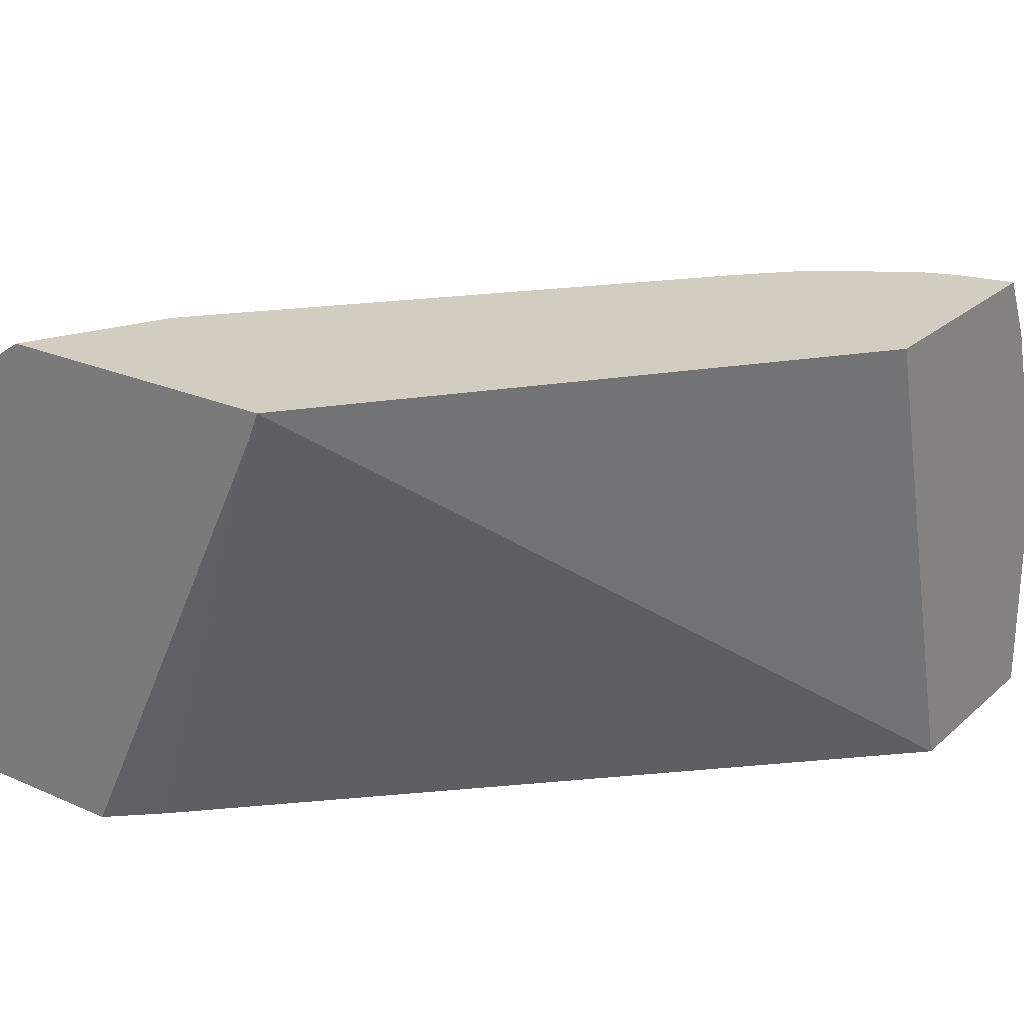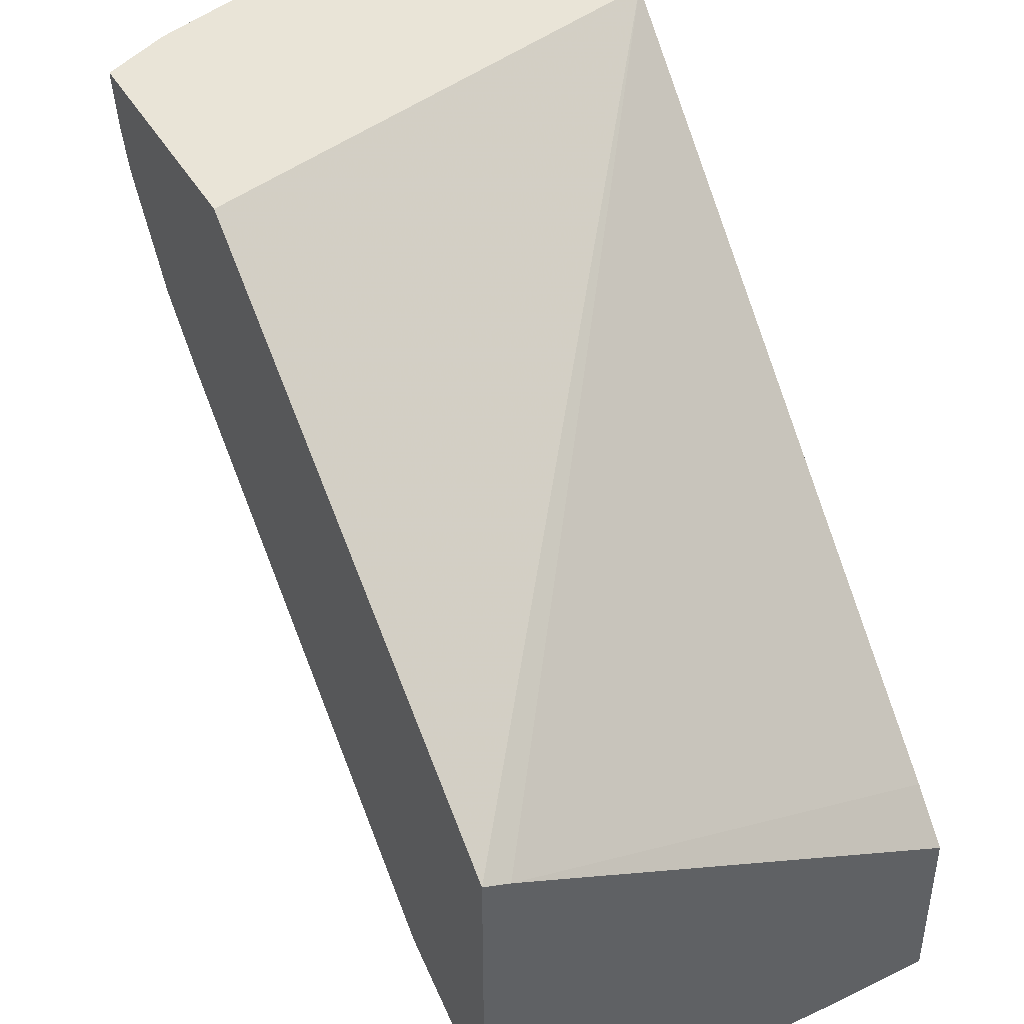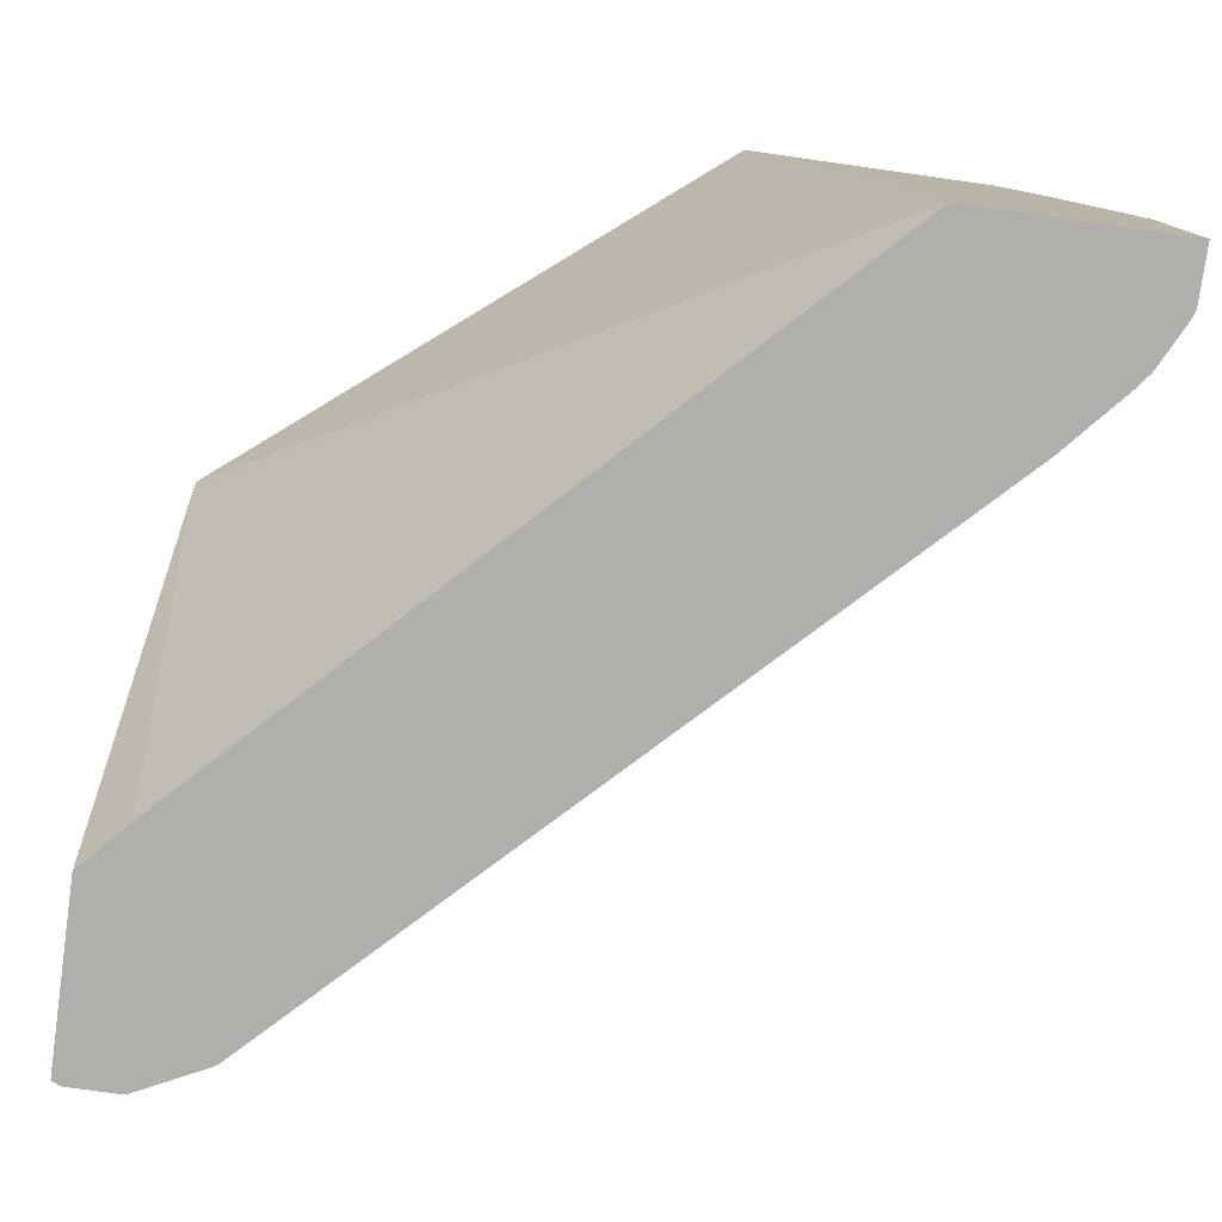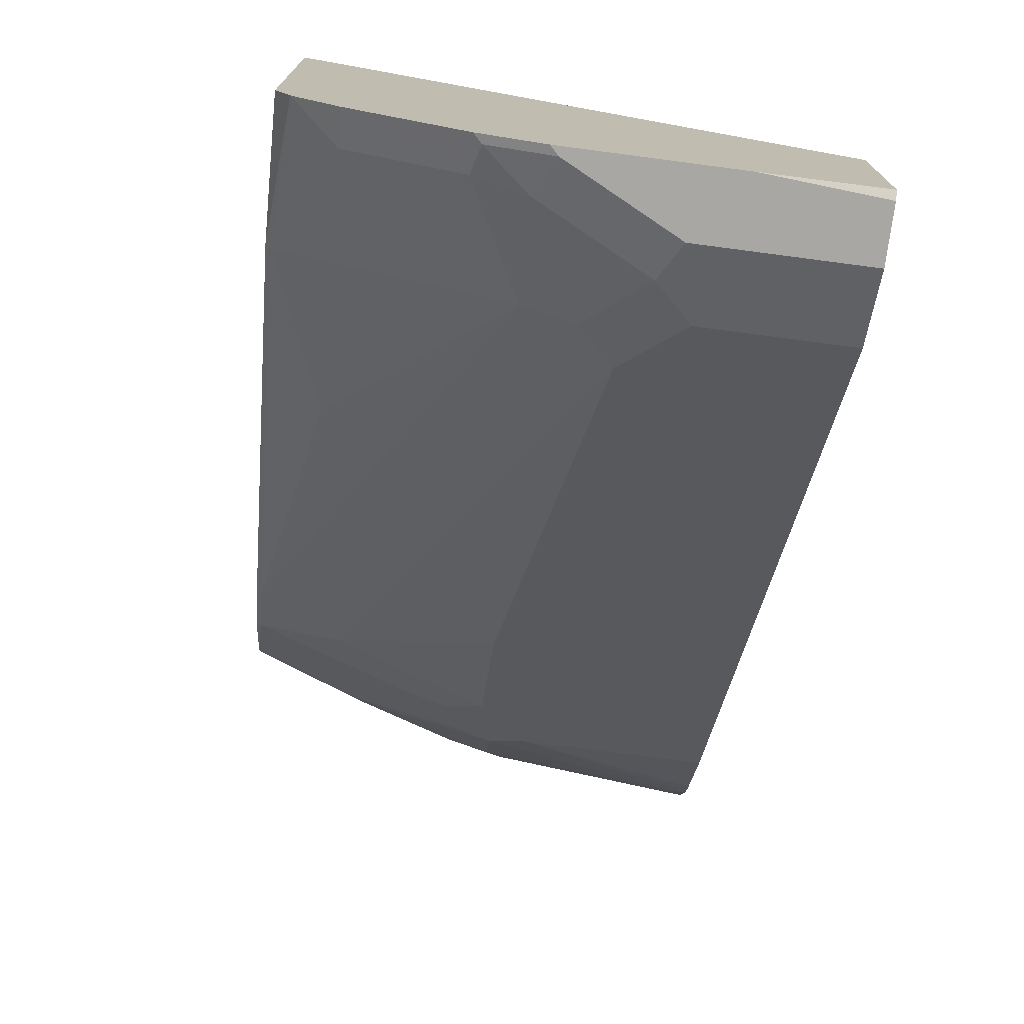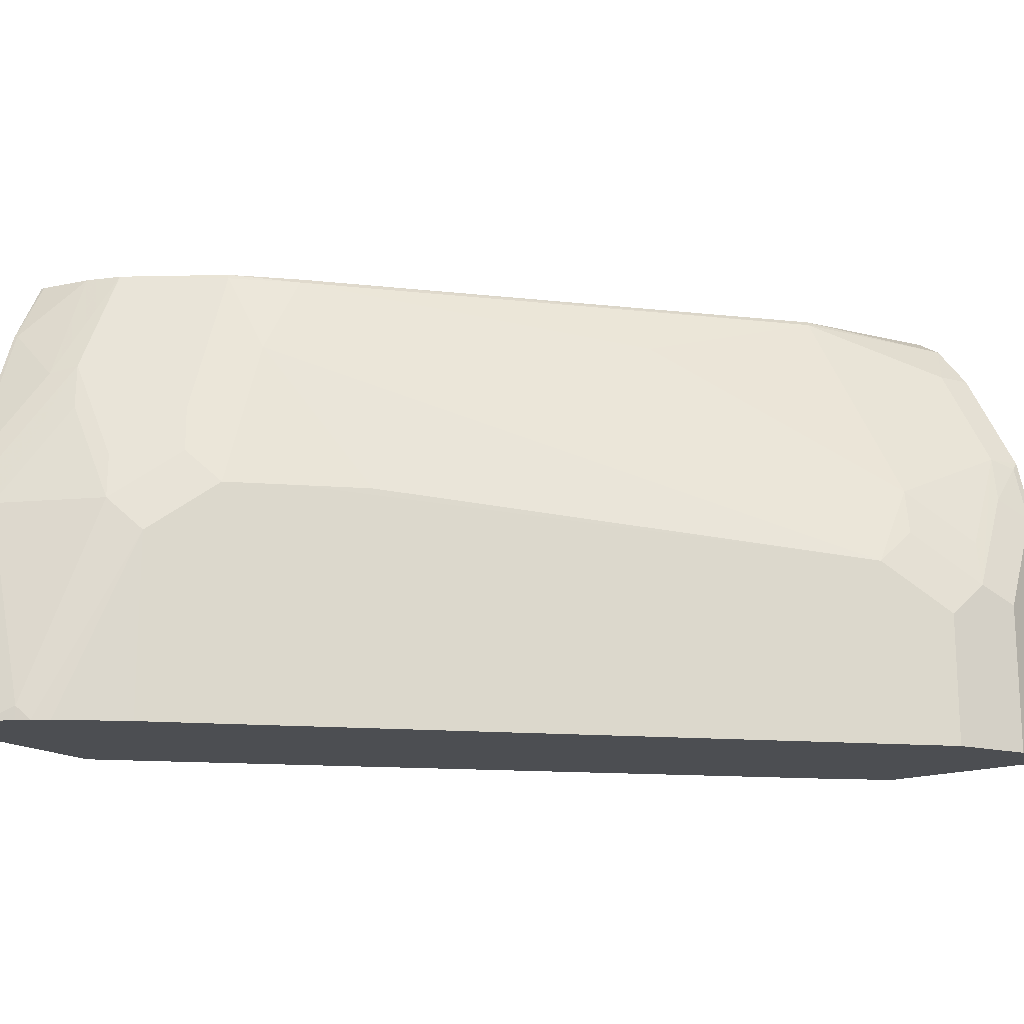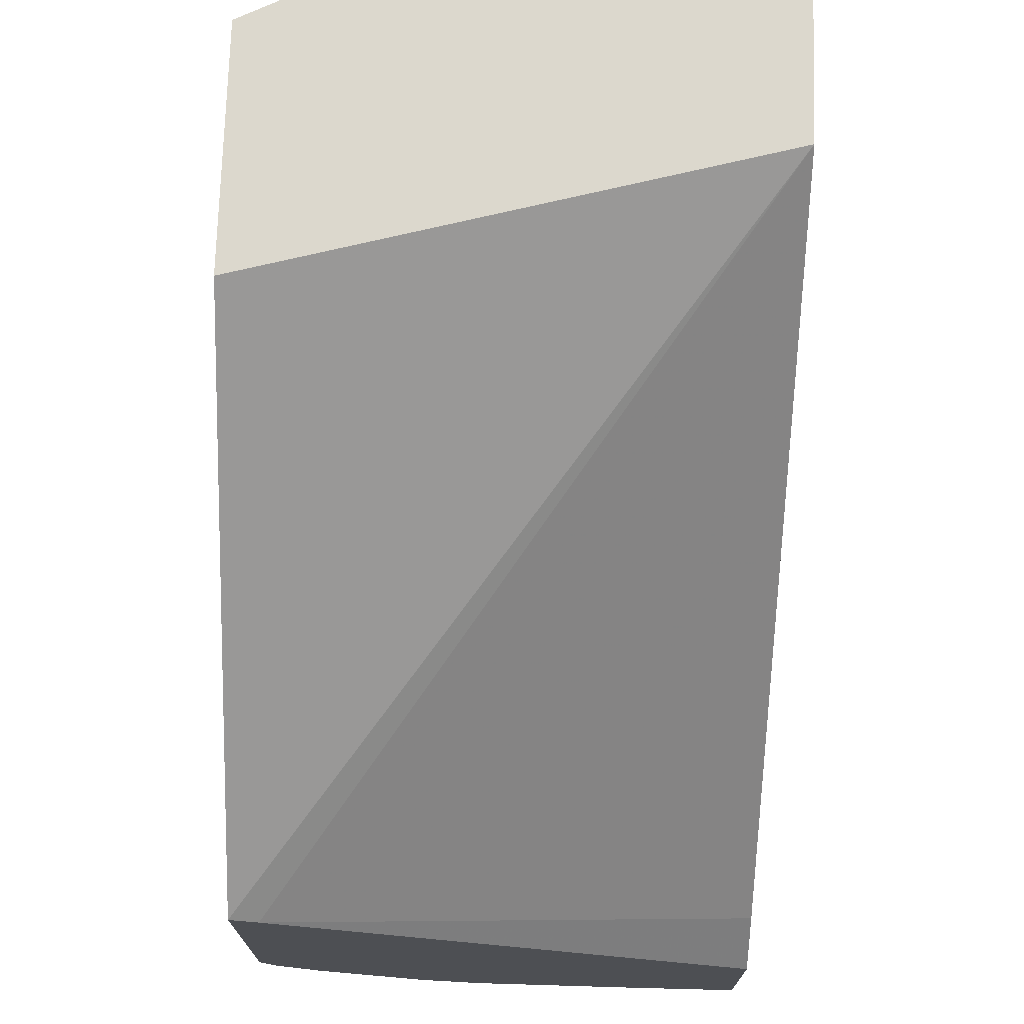
<metadata>
{"format":"obj","ext":"obj","renderer":"f3d","projection":"perspective","resolution":1024,"background":"white","views":[{"elev":24.4,"azim":125.7,"up":"+Z"},{"elev":43.0,"azim":61.5,"up":"+Y"},{"elev":-78.1,"azim":172.0,"up":"+Z"},{"elev":-74.6,"azim":82.5,"up":"+Y"},{"elev":-16.8,"azim":-53.7,"up":"+Z"},{"elev":72.4,"azim":91.7,"up":"+Y"}]}
</metadata>
<code>
v -0.7041 0.04507 0.3936
v -0.8099 0.04507 0.002793
v -0.8904 0.04507 0.3936
v -0.3304 -0.2578 0.3936
v -0.9685 0.04507 0.002793
v -0.3304 -0.2665 0.3721
v -0.365 -0.407 0.002793
v -0.9156 0.04507 0.3437
v -0.8904 0.04209 0.3936
v -0.3304 -0.4939 0.3936
v -0.9685 0.002702 0.002793
v -0.9685 0.04507 0.1714
v -0.3304 -0.4454 0.002793
v -0.9166 0.04507 0.3418
v -0.881 -3.143e-05 0.3936
v -0.9159 0.04209 0.3421
v -0.3345 -0.4919 0.3936
v -0.3304 -0.5118 0.3822
v -0.9685 0.04209 0.1685
v -0.9679 -3.143e-05 0.002793
v -0.9587 0.04507 0.2154
v -0.3304 -0.5863 0.002793
v -0.8703 -0.02761 0.3936
v -0.9159 -3.143e-05 0.3
v -0.958 0.04209 0.2158
v -0.4394 -0.4394 0.3936
v -0.358 -0.5264 0.3474
v -0.3304 -0.5369 0.3486
v -0.4422 -0.4421 0.3895
v -0.9657 -0.00556 0.002793
v -0.9545 -0.02811 0.01404
v -0.9545 0.01401 0.1825
v -0.3304 -0.5881 0.04787
v -0.3369 -0.5895 0.002793
v -0.8702 -0.02811 0.393
v -0.8698 -0.02848 0.3936
v -0.9053 -0.02109 0.3053
v -0.9474 0.02103 0.2211
v -0.7757 -0.1458 0.3936
v -0.358 -0.5685 0.2632
v -0.3304 -0.579 0.2643
v -0.5685 -0.3579 0.3474
v -0.4422 -0.5264 0.2211
v -0.779 -0.1474 0.3895
v -0.9545 -0.02811 0.002793
v -0.9488 -0.03941 0.002793
v -0.8983 -0.0983 0.1544
v -0.9124 -0.07023 0.1825
v -0.9124 -0.02811 0.2667
v -0.3304 -0.5895 0.09072
v -0.379 -0.5895 0.002793
v -0.8211 -0.1053 0.3895
v -0.8195 -0.1036 0.3936
v -0.9053 -0.06321 0.2211
v -0.3369 -0.579 0.2579
v -0.4001 -0.5685 0.179
v -0.4071 -0.5755 0.1404
v -0.365 -0.5755 0.2246
v -0.3304 -0.5895 0.217
v -0.4773 -0.5193 0.1544
v -0.4492 -0.5334 0.1825
v -0.8141 -0.1404 0.3228
v -0.9393 -0.05153 0.002793
v -0.8562 -0.1404 0.1966
v -0.8983 -0.0983 0.002793
v -0.8702 -0.1123 0.2246
v -0.8632 -0.1053 0.2632
v -0.379 -0.5895 0.1263
v -0.4071 -0.5755 0.002793
v -0.3369 -0.5895 0.2105
v -0.4352 -0.5615 0.1123
v -0.5615 -0.4351 0.1544
v -0.772 -0.2246 0.1966
v -0.8141 -0.1825 0.1966
v -0.8141 -0.1825 0.002793
v -0.4352 -0.5615 0.002793
v -0.5615 -0.4351 0.002793
f 36 37 52
f 39 53 44
f 36 52 53
f 37 49 48
f 37 48 54
f 37 54 52
f 40 55 41
f 43 60 61
f 40 56 57
f 40 57 58
f 40 58 55
f 41 55 59
f 42 44 43
f 43 44 60
f 35 37 36
f 40 43 56
f 34 68 51
f 16 25 24
f 34 59 70
f 43 61 56
f 27 43 40
f 28 40 41
f 29 42 43
f 29 39 44
f 29 44 42
f 30 45 31
f 34 70 68
f 31 45 46
f 31 47 48
f 31 48 32
f 32 48 49
f 32 49 37
f 32 37 38
f 33 50 34
f 34 50 59
f 31 46 47
f 44 53 52
f 71 72 77
f 44 62 60
f 57 68 70
f 57 70 58
f 57 61 60
f 57 60 71
f 60 72 71
f 60 62 73
f 60 73 74
f 60 74 72
f 62 64 74
f 62 74 73
f 64 67 66
f 27 29 43
f 71 77 76
f 72 74 75
f 72 75 77
f 57 76 69
f 44 52 62
f 57 71 76
f 55 70 59
f 46 63 47
f 47 64 48
f 47 63 65
f 47 65 75
f 47 75 74
f 47 74 64
f 48 64 66
f 48 66 67
f 48 67 54
f 51 68 57
f 51 57 69
f 52 64 62
f 52 54 67
f 52 67 64
f 55 58 70
f 56 61 57
f 27 40 28
f 9 14 16
f 25 32 38
f 2 13 22
f 2 22 34
f 2 34 51
f 2 51 69
f 2 69 76
f 2 76 77
f 2 77 75
f 2 75 65
f 2 65 63
f 2 63 46
f 26 39 29
f 2 45 30
f 2 30 20
f 2 20 11
f 2 11 5
f 2 7 13
f 2 6 7
f 2 4 6
f 1 4 2
f 1 2 5
f 1 5 12
f 1 12 21
f 1 21 14
f 1 14 8
f 1 8 3
f 1 3 9
f 3 8 9
f 1 9 15
f 1 23 36
f 1 36 53
f 1 53 39
f 1 39 26
f 1 26 17
f 1 17 10
f 1 10 4
f 1 15 23
f 4 10 18
f 2 46 45
f 4 28 41
f 17 26 18
f 18 27 28
f 18 26 29
f 4 18 28
f 19 20 30
f 19 30 31
f 19 31 32
f 19 32 25
f 19 25 21
f 22 33 34
f 23 35 36
f 23 24 37
f 23 37 35
f 24 25 38
f 24 38 37
f 15 24 23
f 15 16 24
f 18 29 27
f 14 21 25
f 4 41 59
f 14 25 16
f 4 50 33
f 4 33 22
f 4 22 13
f 4 13 6
f 5 11 19
f 5 19 12
f 4 59 50
f 8 14 9
f 9 16 15
f 10 17 18
f 11 20 19
f 12 19 21
f 6 13 7

</code>
